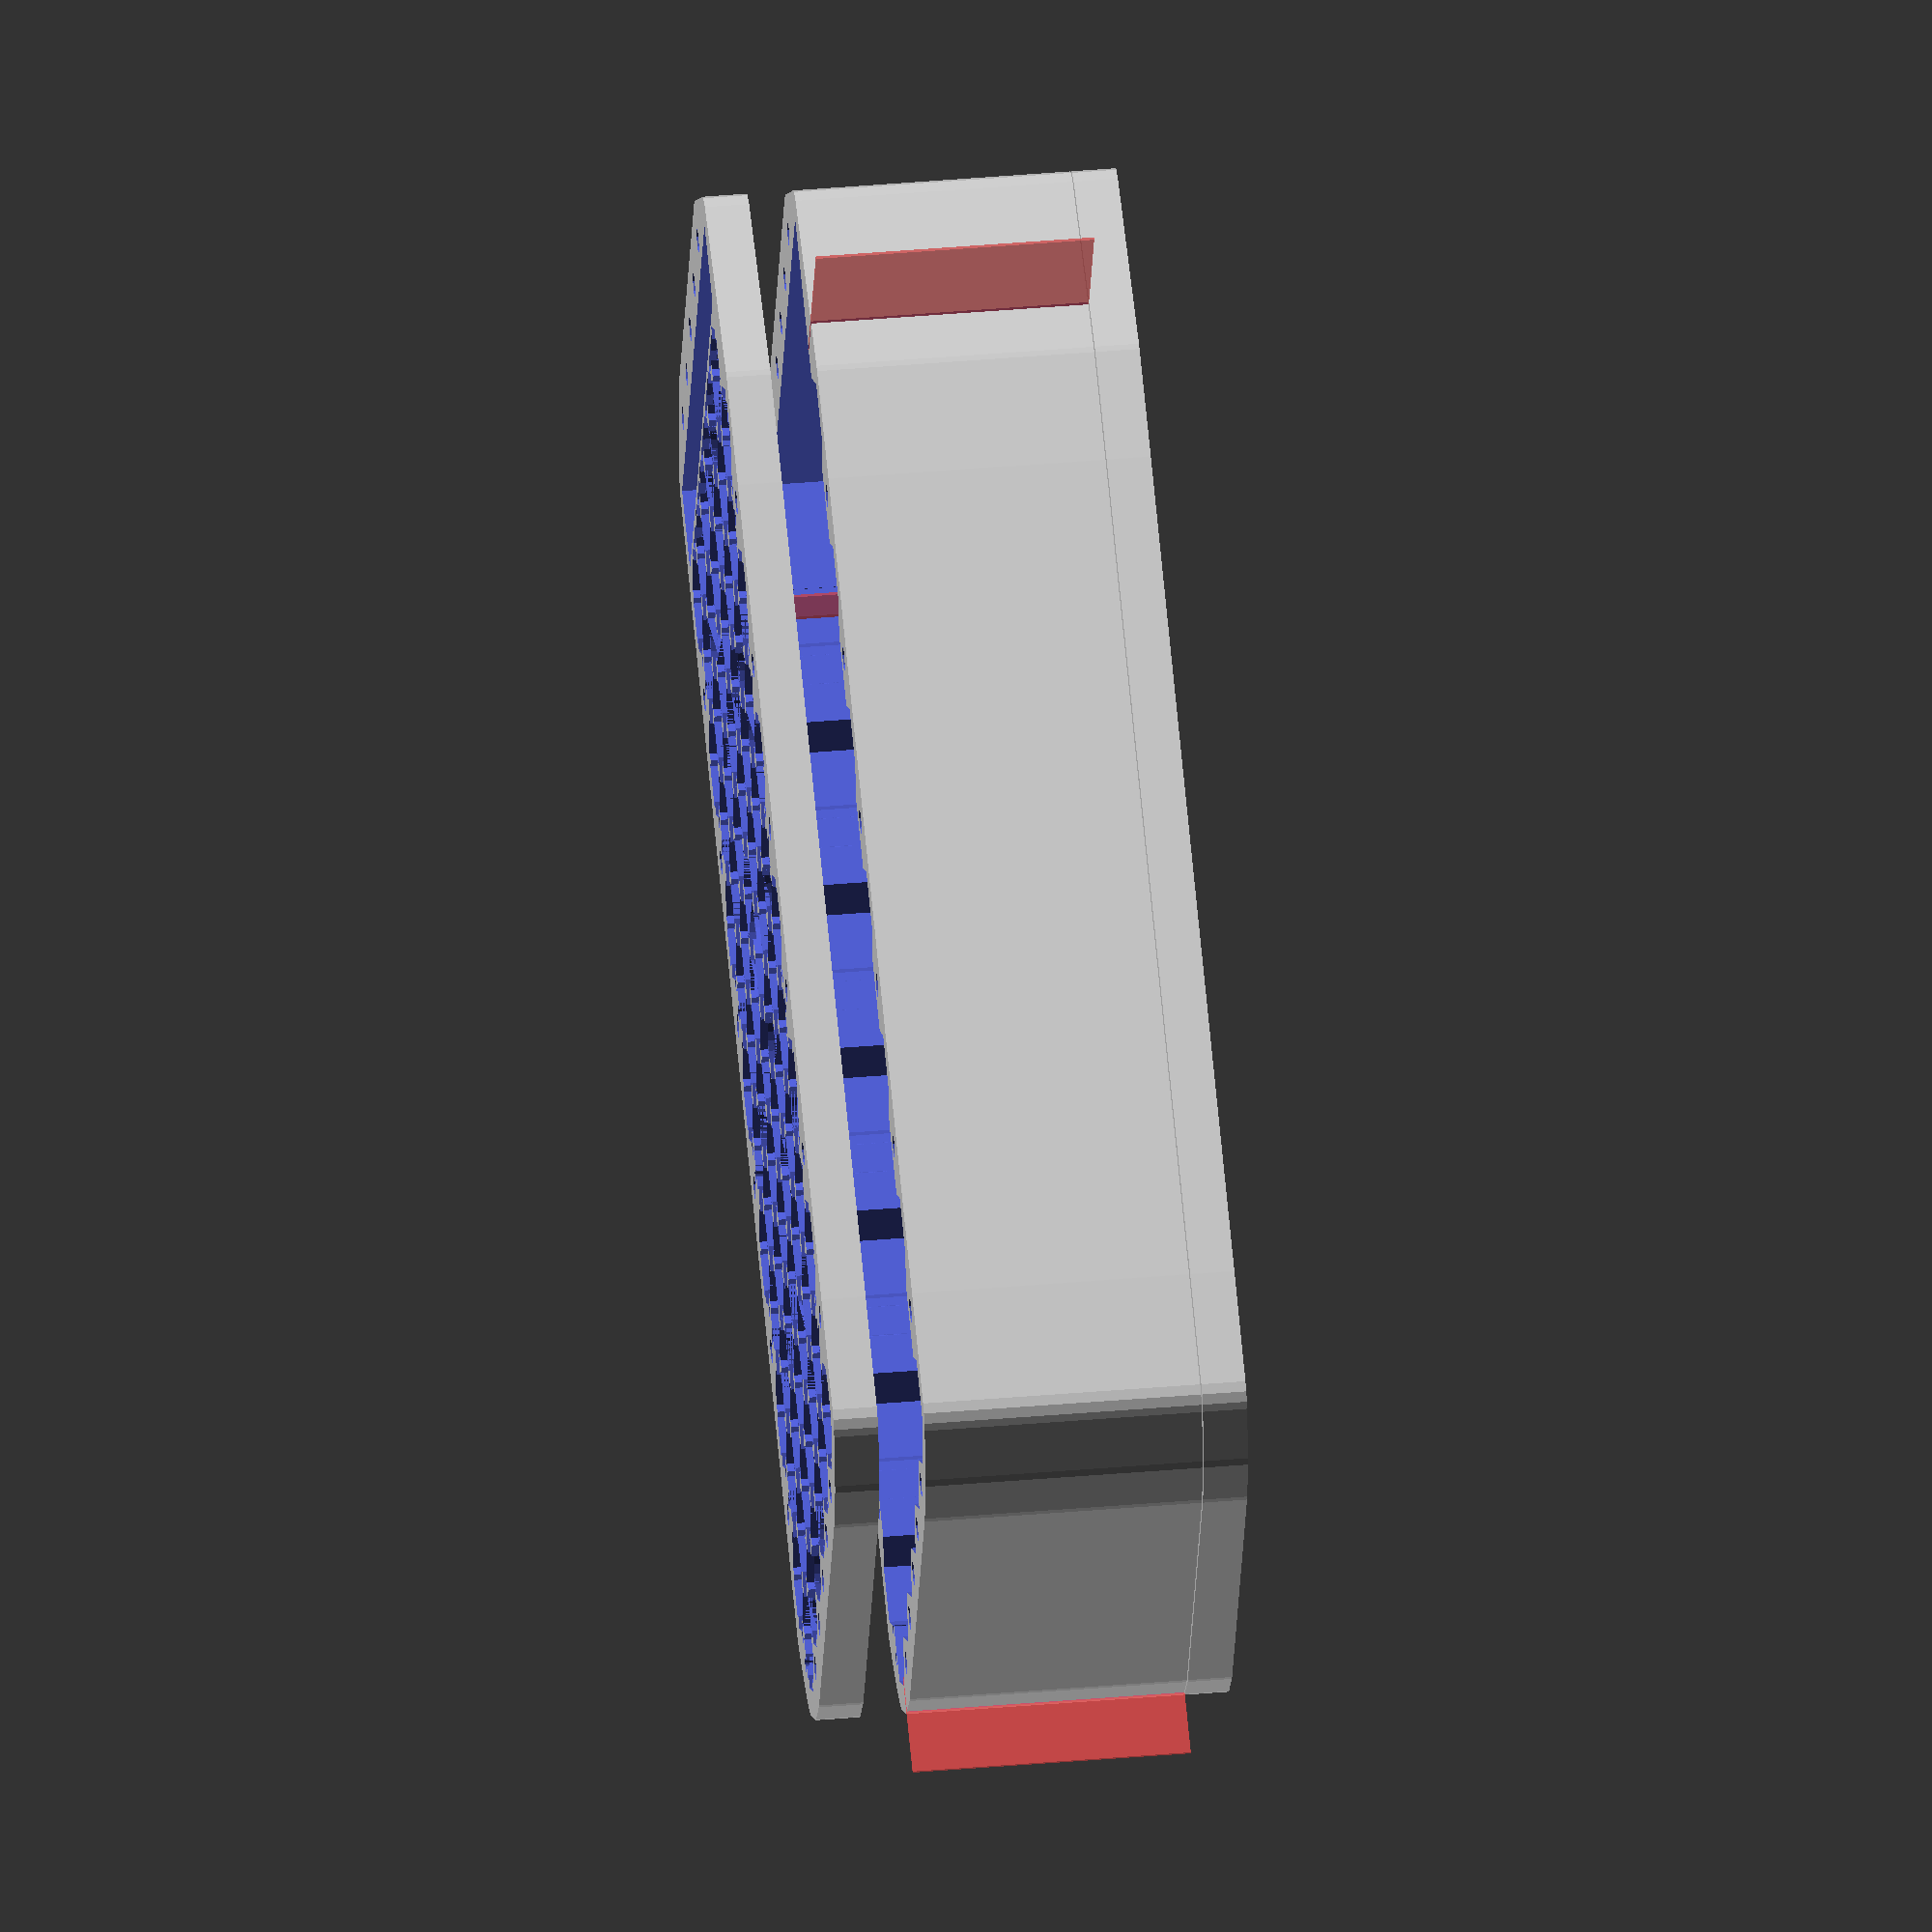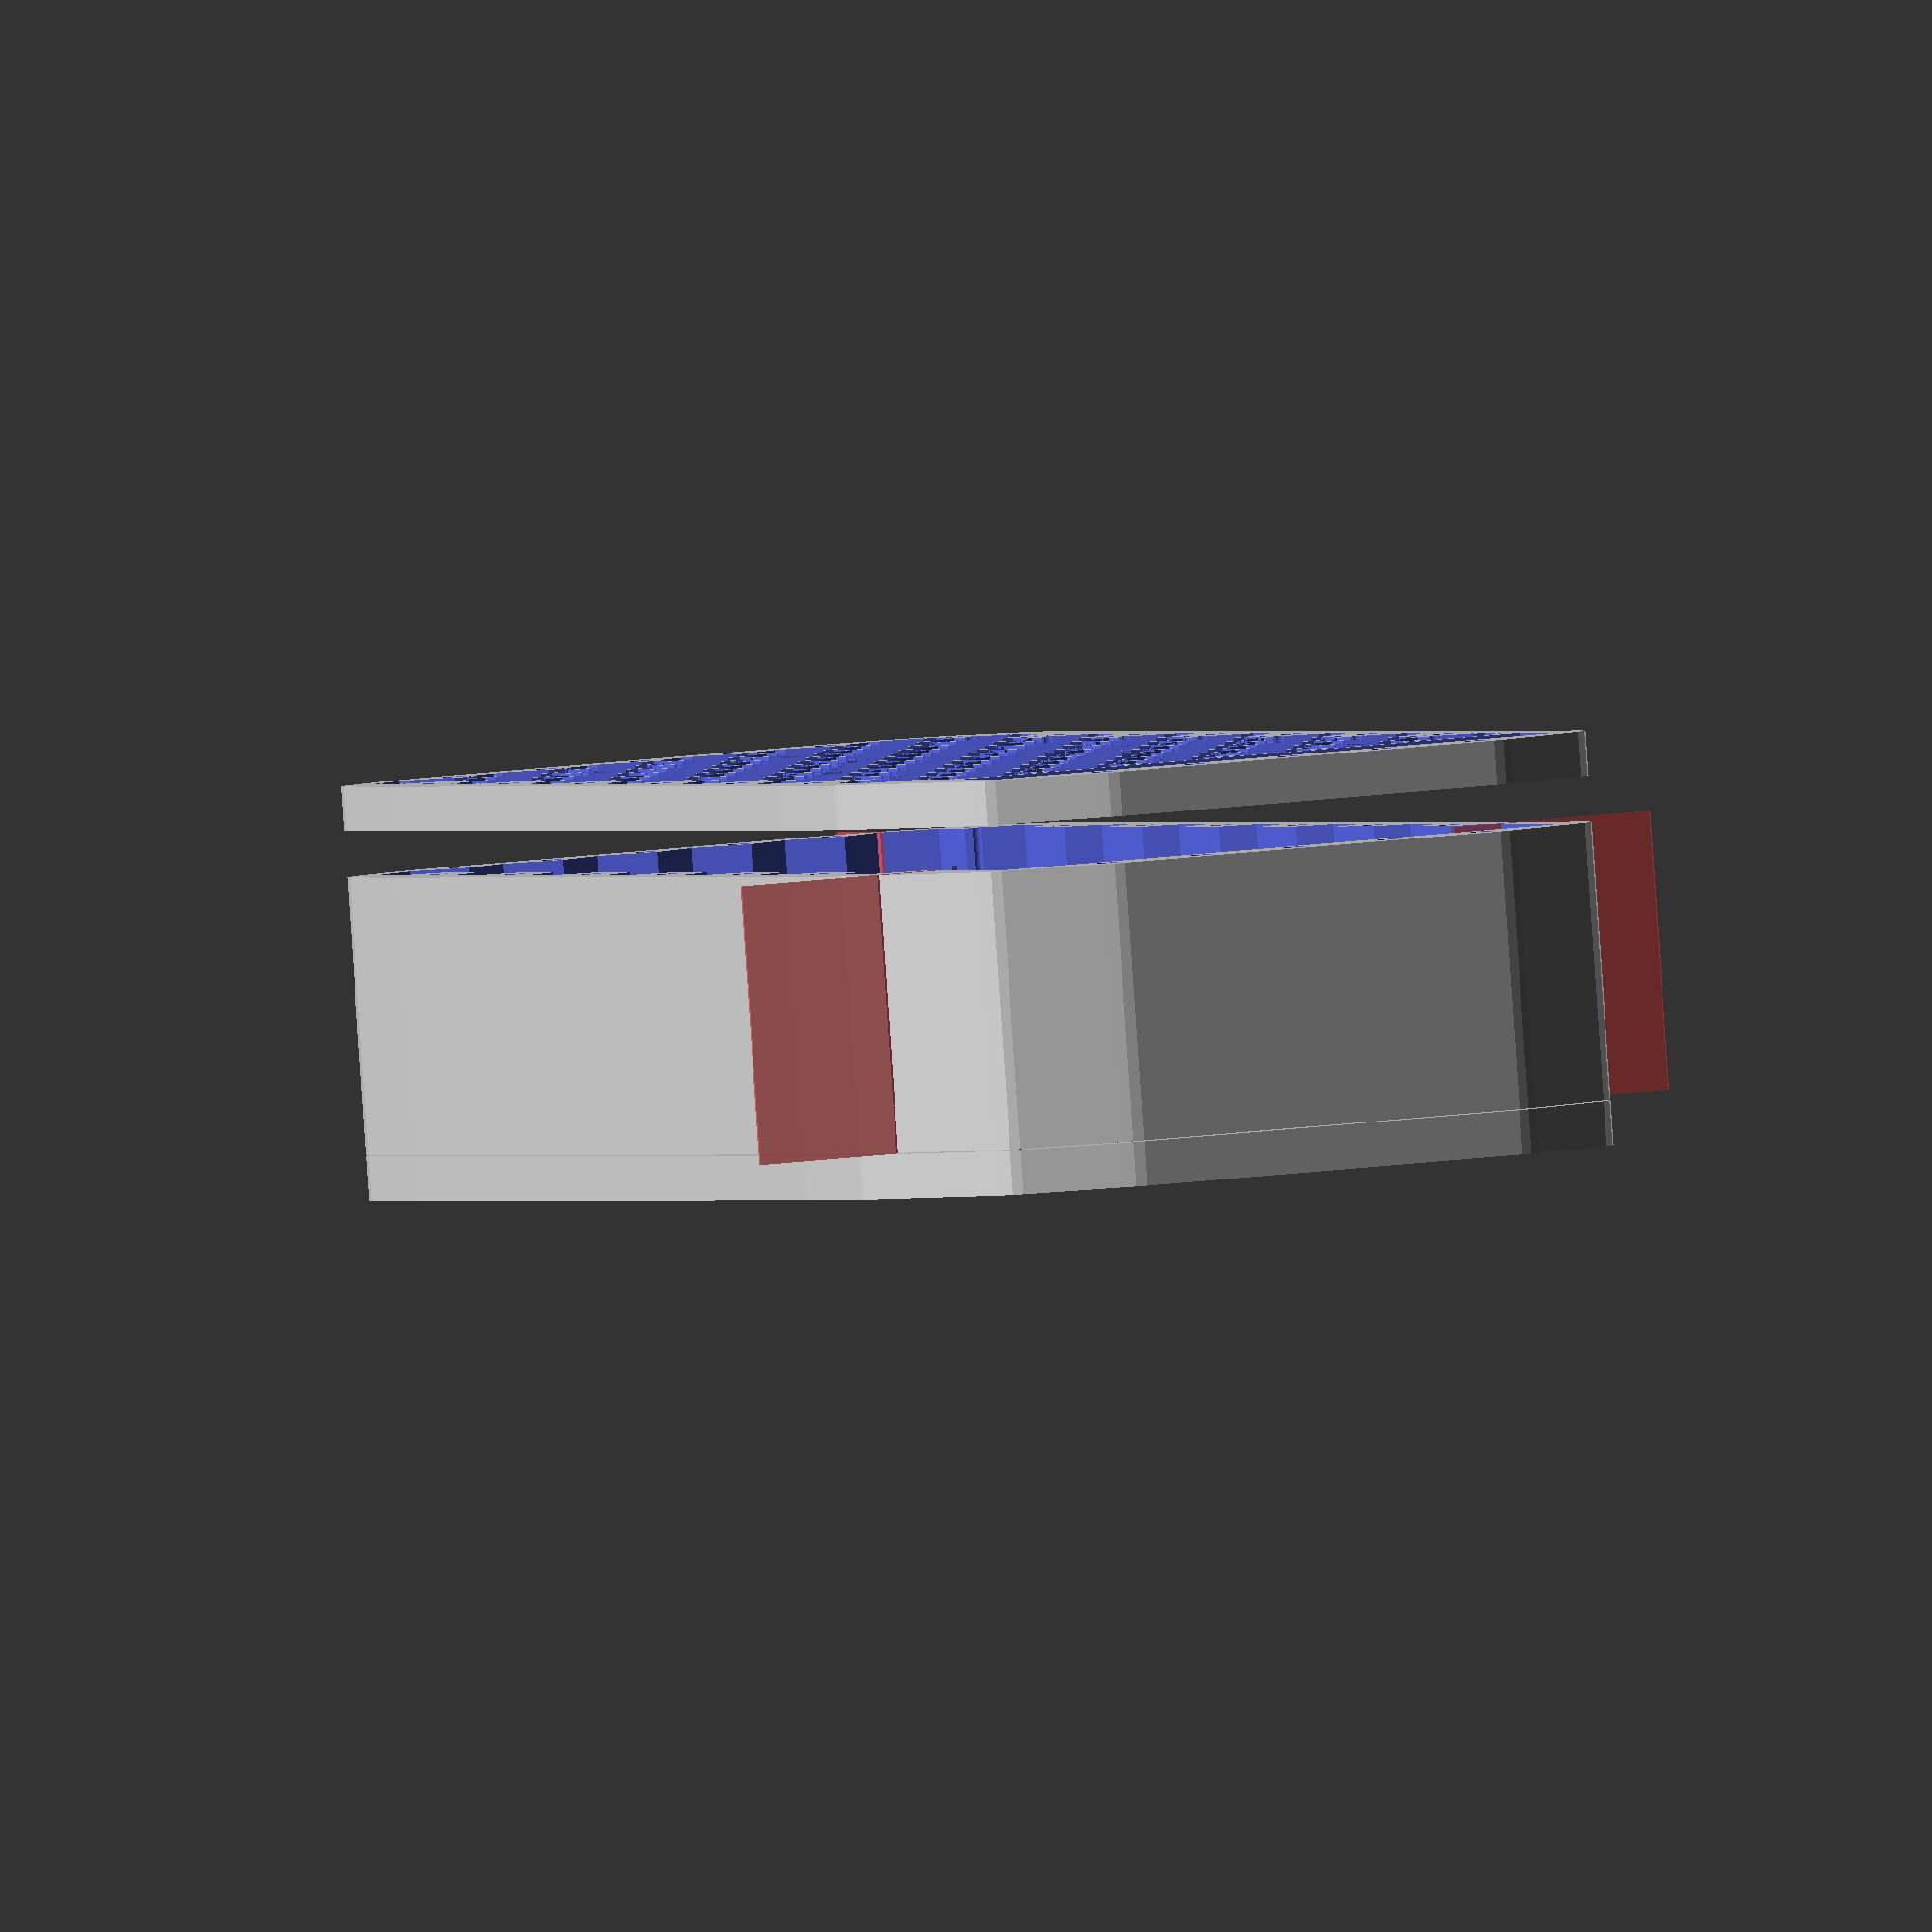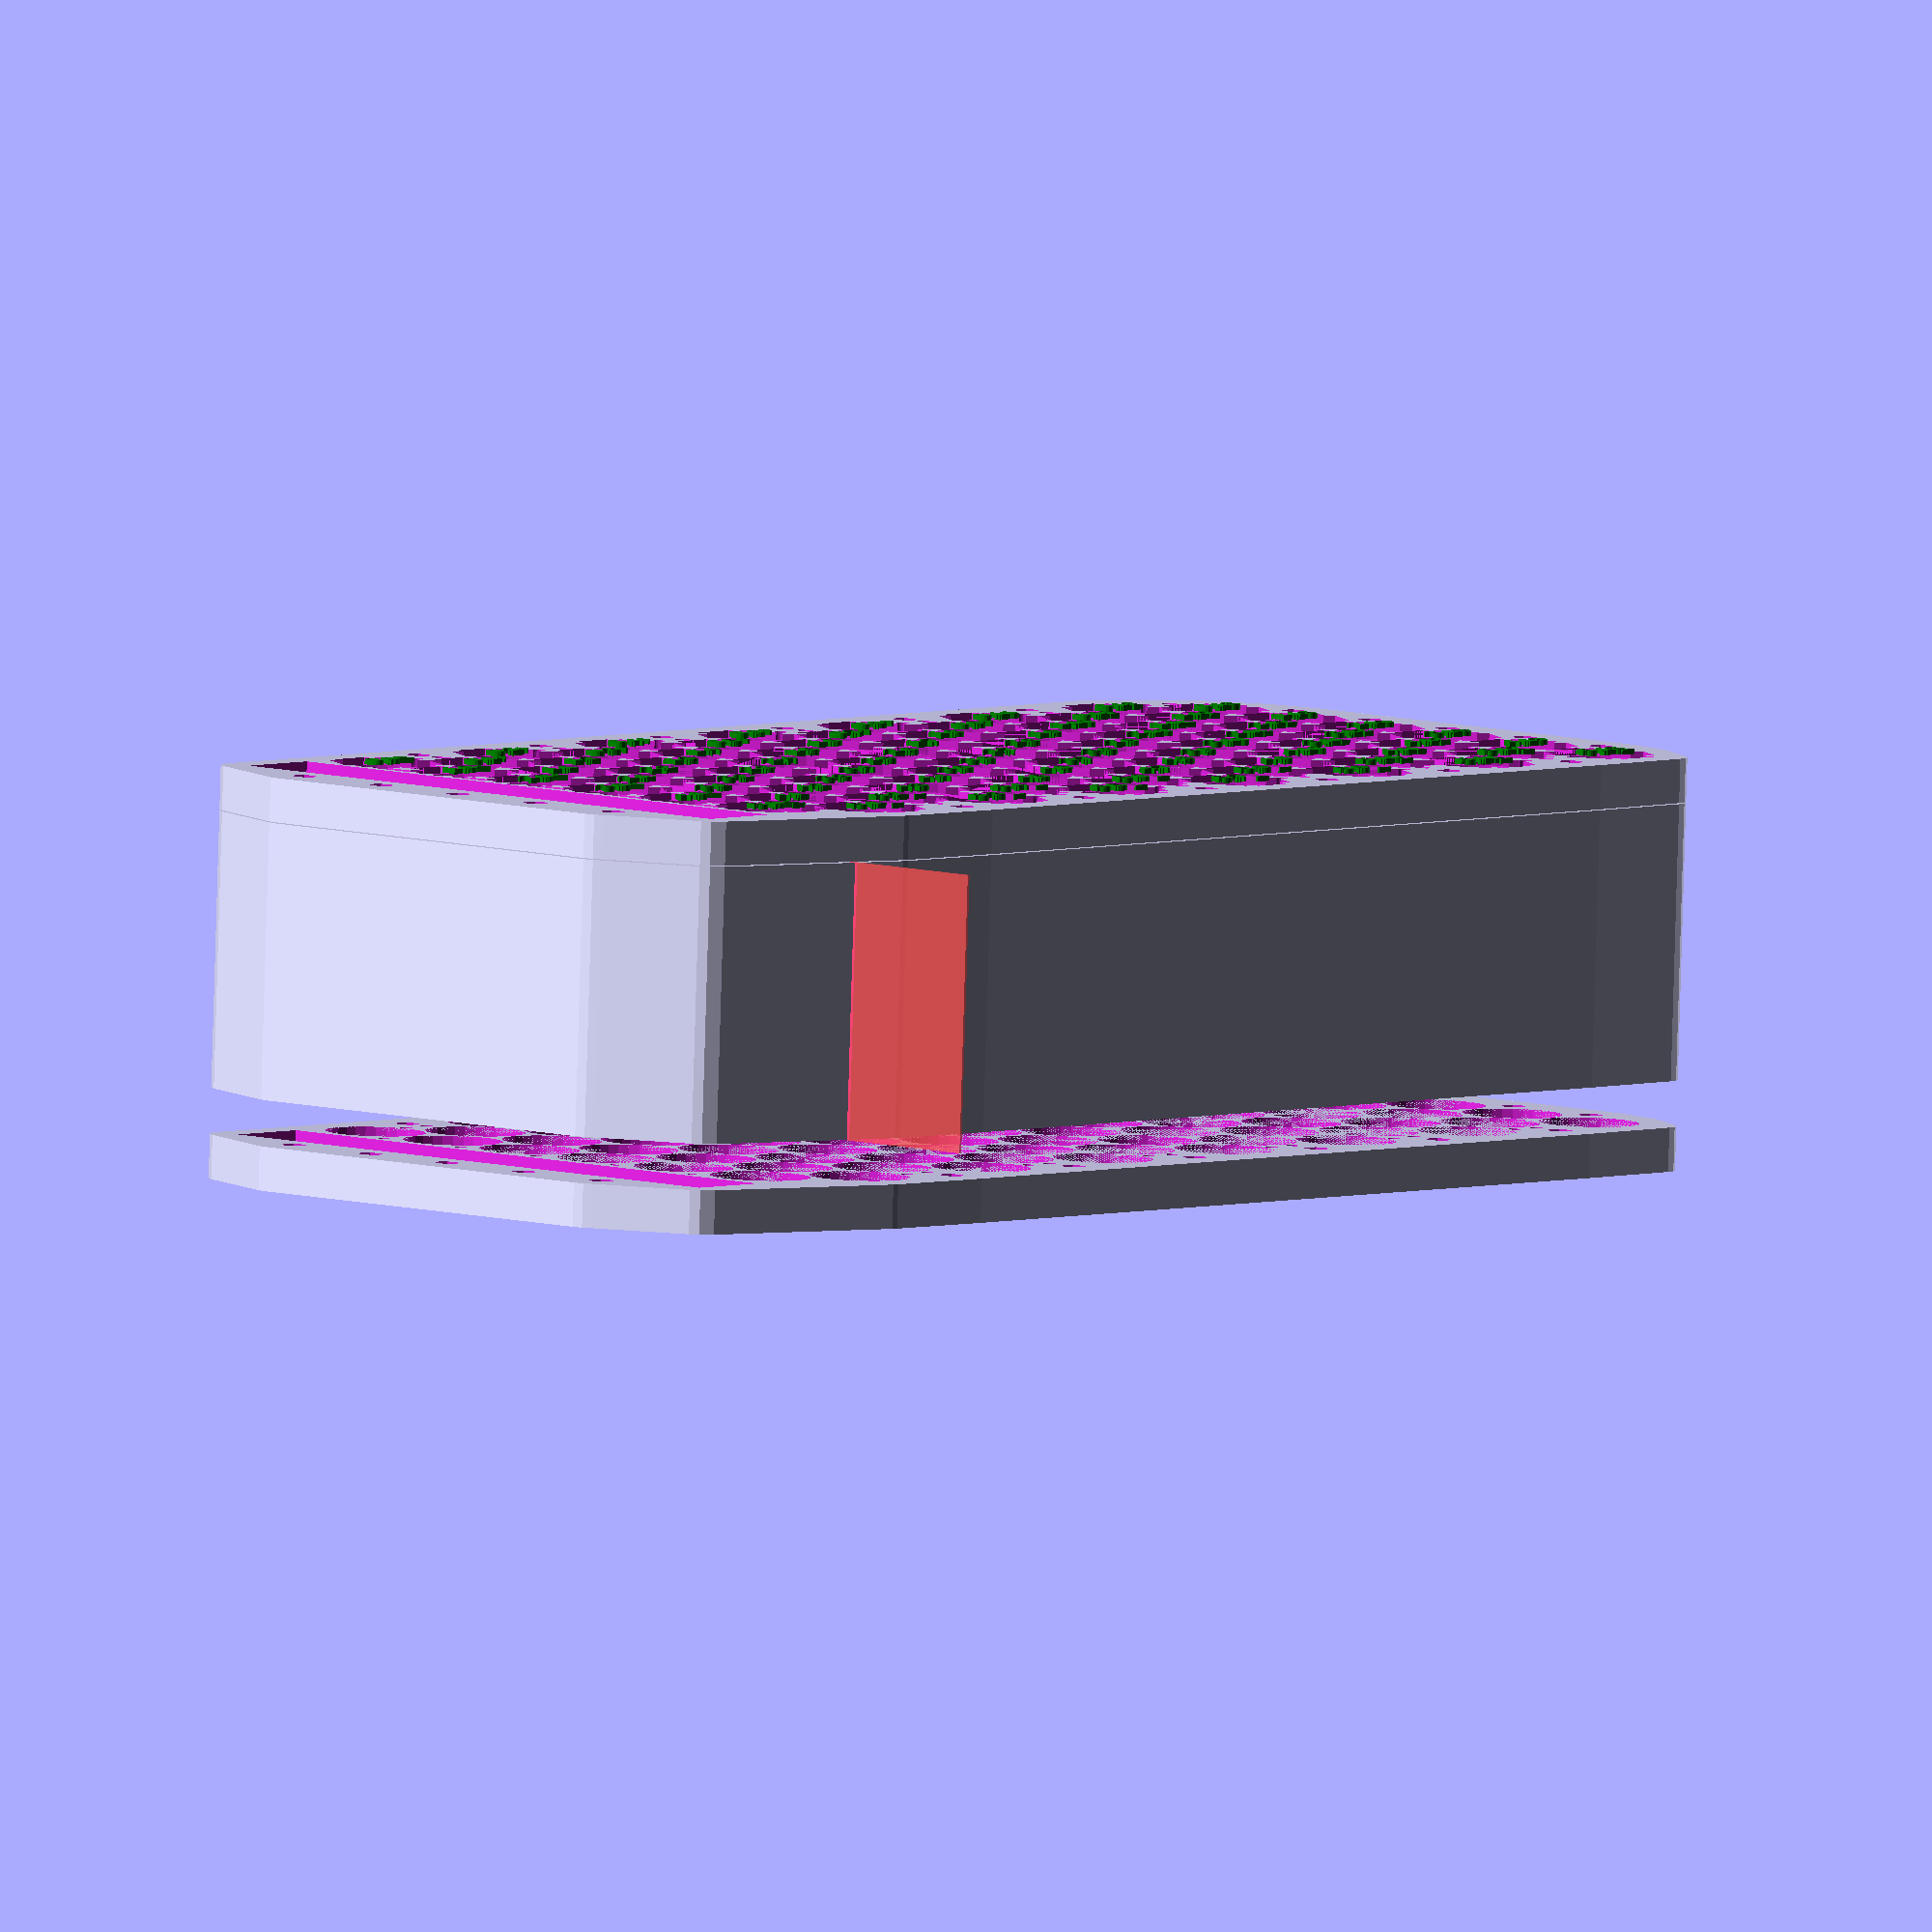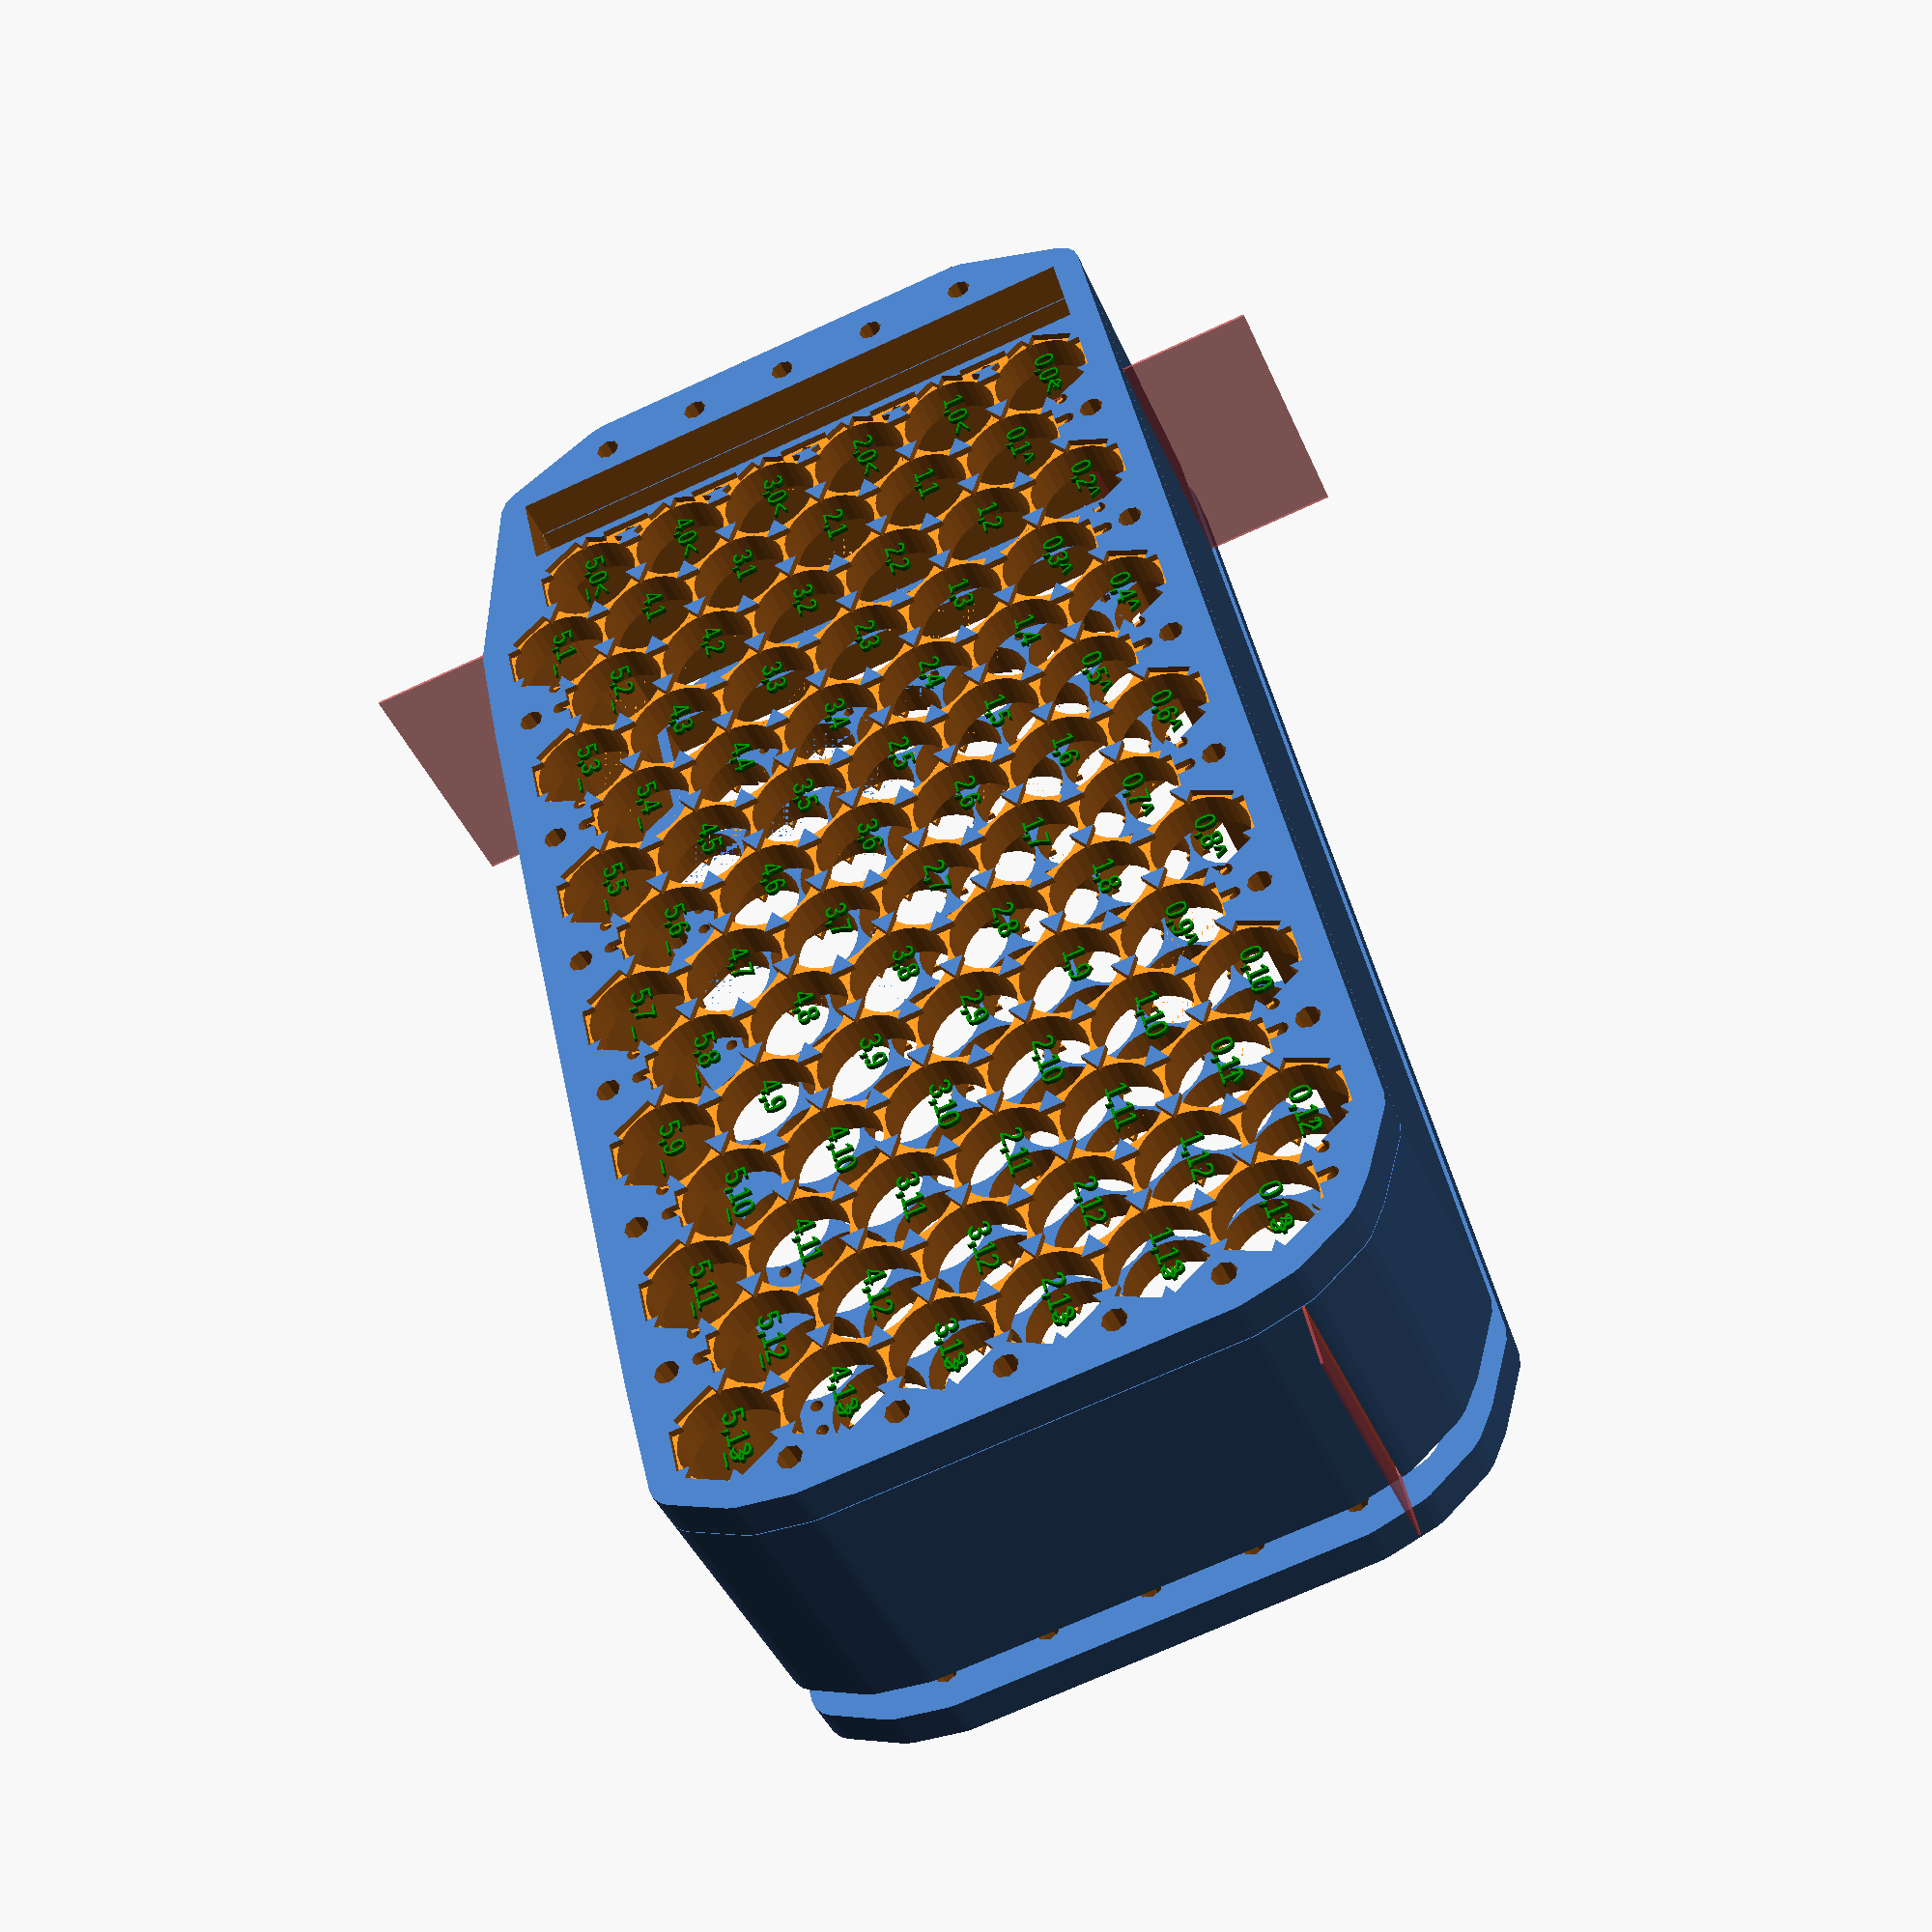
<openscad>

cellHeight=66;
cellDiameter=18.85;
holderHeight=7;
spacing=0.6;
stripTabHeight=1.5;
stripWidth=8.5;
bodyHeight=cellHeight-(holderHeight*2);

stripDiff=0.5;// how small make the strip in plus side
innerSpacing=0;
s=0;
n=-1;
p=1;

makeHolder=true;
makeLeftHolder=makeHolder && true;
makeRightHolder=makeHolder && true;
makeBMS=true;
boltDiameter=4.7;
boltRadius=boltDiameter/2;  


bmsSpacingFromCells=spacing+boltRadius/2;




trangle14s8p
    =[ 
     [p,p,p,p,p,p,p,p,p,p,p,n,n,n,n,n,n,n]
    ,[p,p,p,p,p,p,p,p,p,p,p,n,n,n,n,n,n]
    ,[p,n,p,p,n,p,p,n,p,n,p,n,n,n,n,n,n]
    ,[p,n,p,p,n,p,p,n,p,n,p,n,n,n,n]
    ,[p,n,n,n,n,p,p,n,n,n,n,n,n]
    ,[p,n,n,n,n,p,p,n,n,n,n]
    ,[n,n,n,n,n,n,n,n,n]    
    ,[n,n,n,n,n,n,n]    
    ,[n,n,n,n,n]    
    
    ];

mine14s6p=[
         [n,p,n,p,n,p,n,p,n,p,n,p,n,p]
        ,[n,p,n,p,n,p,n,p,n,p,n,p,n,p]
        ,[n,p,n,p,n,p,n,p,n,p,n,p,n,p]
        ,[n,p,n,p,n,p,n,p,n,p,n,p,n,p]
        ,[n,p,n,p,n,p,n,p,n,p,n,p,n,p]
        ,[n,p,n,p,n,p,n,p,n,p,n,p,n,p]       
];

custom20s10p
=[ 
     [p,n,p,p,p,n,p,p]
    ,[p,n,p,p,p,n,p,p,n]
    ,[p,n,p,n,p,n,p,p,n]
    ,[p,n,p,n,p,n,p,p,n,n]
    ,[p,n,p,n,p,n,p,p,p,p,n,n]
    ,[p,n,p,n,p,n,p,p,p,p,n,n]
    ,[p,n,p,n,p,n,p,p,p,p,n,n]
    ,[p,n,p,n,p,n,p,p,p,p,n,n]
    ,[p,n,p,n,n,n,p,p,p,p,n,n]
    ,[p,n,p,n,n,n,p,p,p,p,n,n]
    ,[n,p,n,n,n,p,n,p,n,p,n]
    ,[n,p,n,n,n,p,n,p,n,p,n]
    ,[n,p,n,p,n,p,n,p,n,p,n]
    ,[n,p,n,p,n,p,n,p,n,n]
    ,[n,p,n,p,n,p,n,n,n,n]
    ,[n,p,n,p,n,p,n,n,n,n]    
    ,[n,p,n,p,n,p,n,n]
    ,[n,p,n,p,n,p,n]
    ,[n,p,n,p,p,p]
    ,[n,p,n,p]
    ,[n,p,p,p]
    ];
    
std10s3p=[
    [n,n,n,n,n,n,n,n,n,n]
    ,[n,n,n,n,n,n,n,n,n,n]
    ,[n,n,n,n,n,n,n,n,n,n]
    ];
    
simpleOne=[                  
         [n,n,n,n]
        ,[n,n,n,n,n]
        ,[n,n,n,n,n]
        ,[n,n,n]
        ,[n,n]
        ,[n,n]      
        
        ];
 


//manArr=trangle14s8p; from=[0,0]; to=[5,0]; bmsThickness=16;
//manArr=custom20s10p;
manArr=mine14s6p; from=[0,0]; to=[5,0];  bmsThickness=16;

//manArr=std10s3p; from=[0,0]; to=[0,6]; bmsThickness=16;
//manArr=std10s3p; from=[2,0]; to=[2,6.1];bmsThickness=16;
//manArr=simpleOne; from=[0,0]; to=[4,0]; bmsThickness=10;
 



holderDiameter=cellDiameter+spacing;
holderRadius=holderDiameter/2;
stripLength=holderDiameter; 
angle=60;    

rimOffset=boltDiameter+spacing;
holderActuallHeight=holderHeight;



//translate([holderDiameter,holderDiameter+bmsThickness+rimOffset,0]){    
    main();
//}

$bmsLength=undef;
$bmsWidth=undef;
$bmsHeight=undef;
$bmsX=undef;
$bmsY=undef;  
$bmsXSize=undef;
$bmsYSize=undef;
$isBmsInStart=undef;
$isBmsInEnd=undef;
$isBmsInLeft=undef;
$bmsH=undef;
$bmsV=undef;

module Bms(fromPoint,toPoint){   
    if (makeBMS){
        senseWires=1;                       
        $bmsHeight=holderActuallHeight+stripTabHeight;//+0.002;
        
        
        $bmsH=fromPoint[0]==toPoint[0];
        $bmsV=fromPoint[1]==toPoint[1];        
        
        $isBmsInStart=$bmsH && toPoint[0]==0;
        $isBmsInEnd=$bmsH && !$isBmsInStart;
        $isBmsInLeft=$bmsV && toPoint[1]==0;        
        isRight=$bmsV && !$isBmsInLeft;
        
            bmsActuallThickness=bmsThickness;
            pointDiff= toPoint[1]-fromPoint[1];
            if ($isBmsInStart){
                echo(fromPoint,toPoint,"Start BMS");
                actuallFromPoint=[fromPoint[0]- (1  +(fromPoint[1] %2 ==0 ? 0: 0.5)),fromPoint[1]];                
                actuallToPoint=  [toPoint[0]-1,toPoint[1]];      
                
                fromCoord=calc2D(actuallFromPoint);
                
                toCoord=calc2D(actuallToPoint);
                echo(fromCoord[0],actuallFromPoint,fromCoord);
                $bmsX=fromCoord[0]+holderRadius-(bmsThickness+bmsSpacingFromCells);
                $bmsY=fromCoord[1]-holderRadius;
                $bmsZ=-0.001;
                
                $bmsYSize=toCoord[1]-fromCoord[1]+holderDiameter;
                $bmsXSize=bmsActuallThickness;
                translate([$bmsX,$bmsY,0]){                       
                   children();
                }
           
            } 
            if ($isBmsInEnd){ 
                echo(fromPoint,toPoint,"ENd");                
                actuallFromPoint=[fromPoint[0]+ (1  -(fromPoint[1] %2 ==0 ? 0: 0.5)),fromPoint[1]];                
                actuallToPoint=  [toPoint[0]+    1,                                  toPoint[1]];      
                
                fromCoord=calc2D(actuallFromPoint);
                toCoord=calc2D(actuallToPoint);
                
                $bmsX=fromCoord[0]+bmsSpacingFromCells;
                $bmsY=fromCoord[1]-holderRadius;
                $bmsZ=-0.001;
                
                $bmsYSize=toCoord[1]-fromCoord[1]+holderDiameter;
                $bmsXSize=bmsActuallThickness;
                translate([$bmsX,$bmsY,0]){                       
                   children();
                }
           
            }
            if ($isBmsInLeft){                               
                echo(fromPoint,toPoint,"left");
                actuallFromPoint=[fromPoint[0],fromPoint[1]];
                actuallToPoint= [toPoint[0],toPoint[1]];
          
                fromCoord=calc2D(actuallFromPoint);
                toCoord=calc2D(actuallToPoint);
                
                $bmsX=fromCoord[0]-holderRadius;
                $bmsY=fromCoord[1]-holderRadius-bmsSpacingFromCells-bmsThickness;
                $bmsZ=-0.001;
                               
                $bmsXSize=toCoord[0]-fromCoord[0]+holderDiameter;
                $bmsYSize=bmsActuallThickness;
                
                translate([$bmsX,$bmsY,0]){                                           
                   children();                                      
                }
            }
                        
    }
}          
module ccube(dimentions){

    height=dimentions[2];
    translate([0,0,height/2]){
        cube(dimentions,center=true);
    }
}

module CellHolder(){
    difference(){
         
            translate([0,0,0.1]){                     
                 OuterRim(actuallHeight-0.2);                   
            }
            
           
            translate([0,0,-0.001]){               
                Holder(actuallHeight); 
           }                              
     } 
}
actuallHeight=holderHeight+stripTabHeight; 
module main(){ 
   
     translate([0,0,actuallHeight]){
         drawHoles(manArr){
             debugText();
         }
     }
     
         if (makeLeftHolder){
            CellHolder();
         }
      translate([0,0,-bodyHeight-0.1]){      
          if (makeRightHolder){
          translate([0,0,-actuallHeight-0.1]){      
            mirror([0,0,90]){
                CellHolder();          
            }
          }
      }
      
           difference(){
                 OuterRim(bodyHeight);
                 translate([0,0,-0.1]){ 
                     drawHoles(manArr){
                            rotate(30){
                                cylinder(d=(holderDiameter/sin(60))+0.1,h=bodyHeight+01,$fn=6);                                    
                            }
                     }
                     Bms(from,to){         
                            
                            if($bmsH &&  $isBmsInStart){
                                cube([$bmsXSize+holderRadius,$bmsYSize,bodyHeight+0.2]);     
                            }
                            if($bmsV && $isBmsInLeft){
                                cube([$bmsXSize,$bmsYSize+holderRadius,bodyHeight+0.2]);     
                            }
                            if($bmsH &&  $isBmsInEnd){
                                translate([-holderDiameter,0,0]){
                                    cube([$bmsXSize+holderDiameter,$bmsYSize,bodyHeight+0.2]);     
                                }
                            }else{
                                cube([$bmsXSize,$bmsYSize,bodyHeight+0.2]); 
                            }
                            
                         
                            
                     }
                     makeBolts(bodyHeight+0.2){
                         cube([bmsWireHole*2,(holderDiameter/sin(60)),bodyHeight+0.3],center=true);
                     }
                 }                                 
                 #slice();
                     
                    
                   
            translate([0,0,-0.1]){   
                makeBolts(bodyHeight+1);
                
            }
          }      
     }
         
}
module slice(){
    sliceThickness=0.5;
    drawHoles(manArr){                       
                if($drawHoles_isStart && $drawHoles_isLeft ){
                   translate([0,0,-0.1]){
                       rotate([0,0,90]){
                        cube ([sliceThickness,holderDiameter+bmsThickness+rimOffset,bodyHeight+0.2]); 
                       }
                   }
                }
                 if($drawHoles_isStart && $drawHoles_isRight ){
                   translate([0,holderRadius,-0.1]){
                       cube ([sliceThickness,holderDiameter,bodyHeight+0.2]); 
                   }
                }
                if($drawHoles_isEnd && $drawHoles_isLeft && !$drawHoles_isRight ){
                   translate([holderRadius,0,-0.1]){
                       rotate([0,0,270]){
                            cube ([sliceThickness,holderDiameter+bmsThickness+rimOffset,bodyHeight+0.2]); 
                       }
                   }
                }
                if($drawHoles_isEnd && $drawHoles_isRight && !$drawHoles_isLeft  ){
                   translate([0,holderRadius,-0.1]){
                 //       cube ([sliceThickness,holderRadius,bodyHeight+0.2]); 
                   }
                }
            }
}                    
module OuterRim(h){
    
    linear_extrude(h){
                   offset(r=rimOffset){
                        hull(){
                          projection(){
                              drawHoles(manArr){
                                rotate(30){
                                    cylinder(d=holderDiameter/sin(60),h=1,$fn=6);                                    
                                }
                              }
                              Bms(from,to){                                                                              
                                  cube([$bmsXSize,$bmsYSize,1]); 
                              }
                              makeBolts(bodyHeight); 
                          }
                       }
                   }
                 }     
}                 
module Cells(){
     drawHoles(manArr){
               actuallstripWidth= stripWidth;
               actuallStripLength=stripLength+0.001;
                       
                           translate([0,0,holderHeight]){
                               ccube([actuallStripLength,actuallstripWidth,stripTabHeight],center=true);
                                
                               rotate(angle){
                                    ccube([actuallStripLength,actuallstripWidth,stripTabHeight],center=true);
                               }
                               
                               rotate(angle*2){
                                    ccube([actuallStripLength,actuallstripWidth,stripTabHeight],center=true);
                               }                              
                           } 
                                             
                       translate([0,0,0.1]){
                           cylinder(d=cellDiameter,h=holderHeight);                                                                                     
                       }
     }
}

module Holder(h){
    Cells();
    Bms(from,to){                                                                              
        cube([$bmsXSize,$bmsYSize,h]); 
    } 
    
    translate([0,0,0]){
        makeBolts(h);
    }    
}
bmsWireHole=2.5;
module makeBolts(boltsHeight){
     drawHoles(manArr){   
           fromCol=from[0];
           fromRow=from[1];
           toCol=to[0];
           toRow=to[1];
           
           off=spacing*2;
           if($drawHoles_isStart && $drawHoles_isOddRow){
               
                    if(!$drawHoles_isRight){                            
                        if( $drawHoles_col==fromCol && $drawHoles_col==toCol &&
                             $drawHoles_row>=fromRow && $drawHoles_row<=toRow 
                            ){
                            xMe=-holderDiameter-bmsSpacingFromCells-bmsThickness-boltDiameter-off;//-off-()-boltDiameter;
                            translate([xMe,0,0]){ 
                                cylinder(d=boltDiameter,boltsHeight);                                                        
                            }
                        }else{
                            translate([-holderDiameter+boltRadius,0,0]){ 
                                cylinder(d=boltDiameter,boltsHeight);                                                        
                            }
                        }
                    }
                    
                    translate([-holderRadius-bmsWireHole,(-holderRadius*sin(60))+bmsWireHole,-0.001]){               
                            cylinder(d=bmsWireHole,holderHeight+stripTabHeight,$fn=20);      
                    }
                    translate([-holderRadius-bmsWireHole,0,-0.001]){                     
                        cylinder(d=bmsWireHole,holderHeight+stripTabHeight,$fn=20);
                        
                        translate([bmsWireHole/2,0,bodyHeight/2]){
                            if (!$drawHoles_isRight){
                                children();
                            }
                            
                        }
                        translate([bmsWireHole/2,0,holderHeight]){                           
                            ccube([bmsWireHole,bmsWireHole,stripTabHeight],center=true);
                        }                                                
                    }                   
                                                     
             
           }            
           if($drawHoles_isEnd && !$drawHoles_isLeft){
             translate([cellDiameter-off,0,0]){ 
                 if(!$drawHoles_isOddRow){
                      if( $drawHoles_col==fromCol && $drawHoles_col==toCol &&
                          $drawHoles_row>=fromRow && $drawHoles_row<=toRow ){
                            translate([(bmsSpacingFromCells+bmsThickness+boltDiameter+off),0,0]){ 
                                cylinder(d=boltDiameter,boltsHeight);                                                        
                            }
                            
                        }else{
                            translate([0,0,0]){ 
                                cylinder(d=boltDiameter,boltsHeight);                                                        
                            }                            
                        }
                        
                        translate([-holderRadius+bmsWireHole,0,-0.001]){
                            translate([off,(-holderRadius*sin(60))+bmsWireHole,-0.001]){               
                                cylinder(d=bmsWireHole,holderHeight+stripTabHeight,$fn=20);      
                            }
                            translate([off,0,0]){                                 
                                cylinder(d=bmsWireHole,holderHeight+stripTabHeight,$fn=20);                                                            
                                 translate([-(bmsWireHole/2),0,bodyHeight/2]){
                                    if (!$drawHoles_isRight){
                                        children();
                                    }
                            
                                 }
                            }
                            translate([0,0,holderHeight]){                           
                                ccube([bmsWireHole,bmsWireHole,(stripTabHeight)],center=true);
                            }                                                
                         }
                 }
             }
                                     
                                
           }
           if($drawHoles_isLeft && !$drawHoles_isStart){                       
               
             if( $drawHoles_row==fromRow && $drawHoles_row==toRow &&
                 $drawHoles_col>=fromCol && $drawHoles_col-1<=toCol
              ){

                 translate([-holderRadius,-holderRadius-bmsSpacingFromCells-bmsThickness-boltDiameter-off,0]){                              
                   cylinder(d=boltDiameter,boltsHeight);                        
                 }     
             }else{
                 translate([-holderRadius,-holderRadius-off-bmsWireHole,0]){                              
                   cylinder(d=boltDiameter,boltsHeight);
                 }     
                 
             }
             translate([-holderRadius,-holderRadius+off,0]){  
                cylinder(d=bmsWireHole,boltsHeight);
                 translate([0,0,holderHeight]){                           
                    ccube([holderRadius,bmsWireHole,(stripTabHeight)],center=true);
                 } 
             }
           }
           
           if($drawHoles_isRight && !$drawHoles_isEnd  ){ 
             
             translate([holderRadius,holderRadius+off,0]){                                                          
                 cylinder(d=boltDiameter,boltsHeight);                        
             }
           }
      
  }
}




module debugText(){
    size=4;
     translate([0,-3,0]){
         rotate([0,0,90]){
             color("green"){
                %text(str(,$drawHoles_col,",",$drawHoles_row),size=size);
                 translate([8,0,0]){
                     if ( $drawHoles_isStart){                                                  
                        %text(str("^"),size=size);             
                     }
                     if ( $drawHoles_isRight){                
                        %text(str(">"),size=size);                                                                     
                     }
                     if ( $drawHoles_isLeft){                
                        %text(str("<"),size=size);                                                                     
                     }
                     if ( $drawHoles_isEnd){               
                        %text(str("_"),size=size);                                                                     
                     }
                 }
             }
       } 
     }       
}


    
$drawHoles_cell=undef;
$drawHoles_col=undef;
$drawHoles_row=undef;
$drawHoles_isOddRow=undef;
$drawHoles_x=undef;
$drawHoles_y=undef;
$drawHoles_z=undef;
$drawHoles_colLength=undef;
$drawHoles_rowLength=undef;
$drawHoles_isStart=undef;
$drawHoles_isRight=undef;
$drawHoles_isEnd=undef;
$drawHoles_isLeft=undef;

module drawHoles(manArr){
    $drawHoles_colLength=len(manArr)-1;
    for($drawHoles_col=[0:len(manArr)-1]){
        
         colArr= manArr[$drawHoles_col];        
        
         $drawHoles_rowLength=len(colArr)-1;
         for($drawHoles_row=[0:$drawHoles_rowLength]){
            $drawHoles_isOddRow=($drawHoles_row%2)==1;            
            $drawHoles_cell=colArr[$drawHoles_row];                                
            position=concat(calc2D([$drawHoles_col,$drawHoles_row]));
             
            $drawHoles_x=position[0];
            $drawHoles_y=position[1];
             
            $drawHoles_isStart=$drawHoles_col==0;
            $drawHoles_isRight=$drawHoles_row==$drawHoles_rowLength;
            $drawHoles_isLeft = $drawHoles_row==0;
            $drawHoles_isEnd  = $drawHoles_col==$drawHoles_colLength 
             || $drawHoles_isRight && manArr[$drawHoles_col+1][$drawHoles_row]==undef                      
             ;
                                   
            translate([$drawHoles_x,$drawHoles_y,0]){                      
                 children();                                       
            }
        }
   }                   
}    
   



function calc2D(coord)
    =[  ((holderRadius *(coord[1]%2))+(coord[0]*holderDiameter))
       ,( sin(angle)   *holderDiameter*coord[1]) ];

</openscad>
<views>
elev=316.3 azim=248.8 roll=264.3 proj=o view=solid
elev=268.2 azim=205.4 roll=356.1 proj=o view=wireframe
elev=264.6 azim=222.4 roll=181.7 proj=o view=wireframe
elev=220.9 azim=347.7 roll=158.5 proj=p view=solid
</views>
